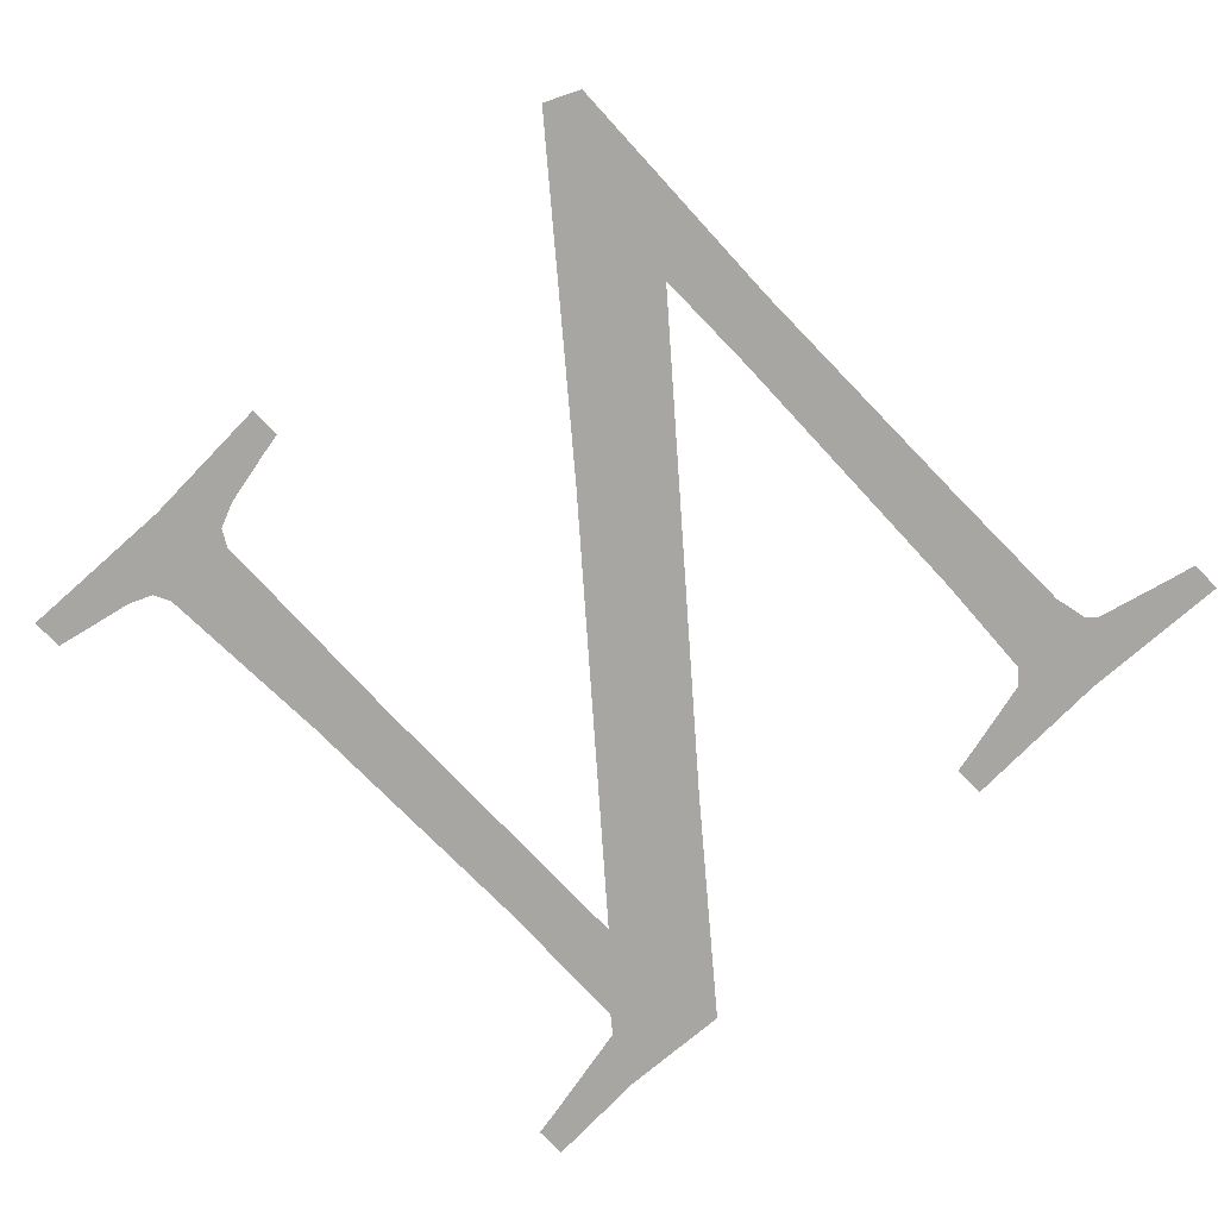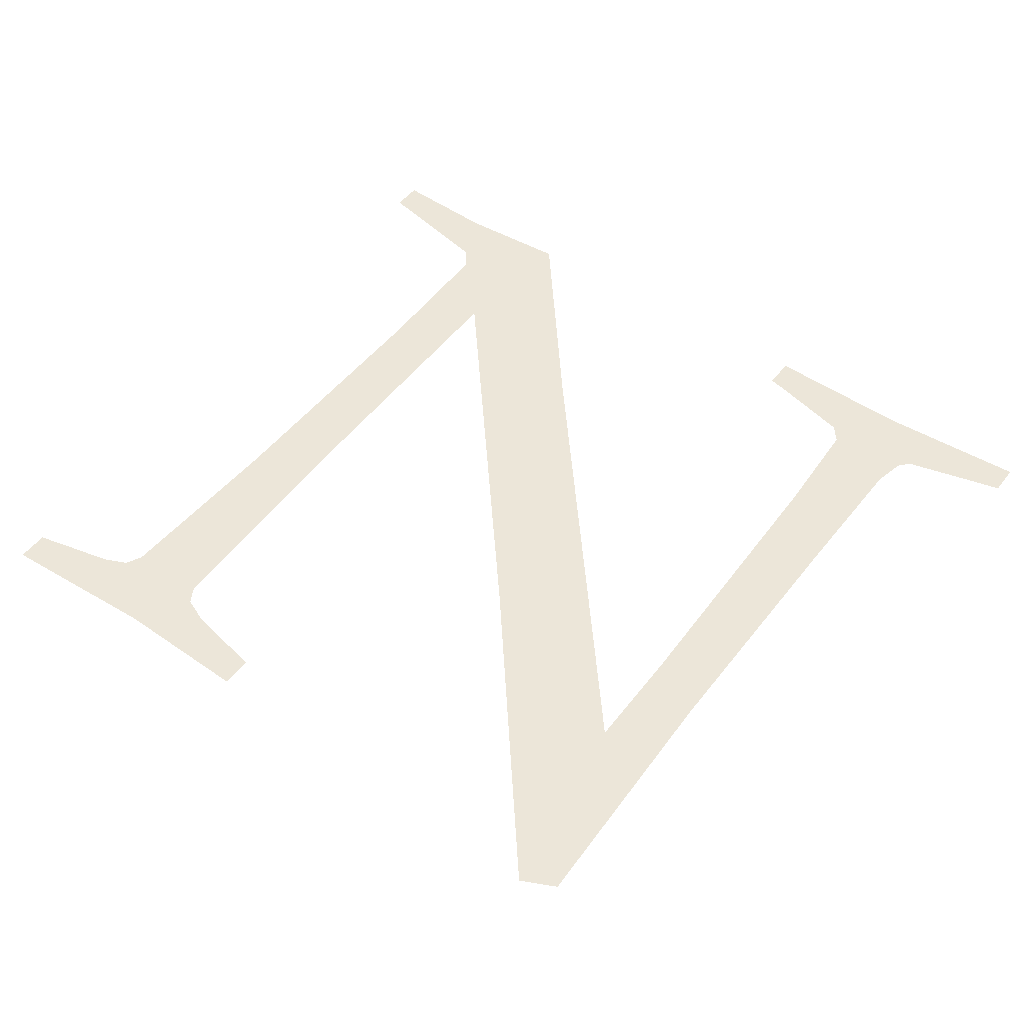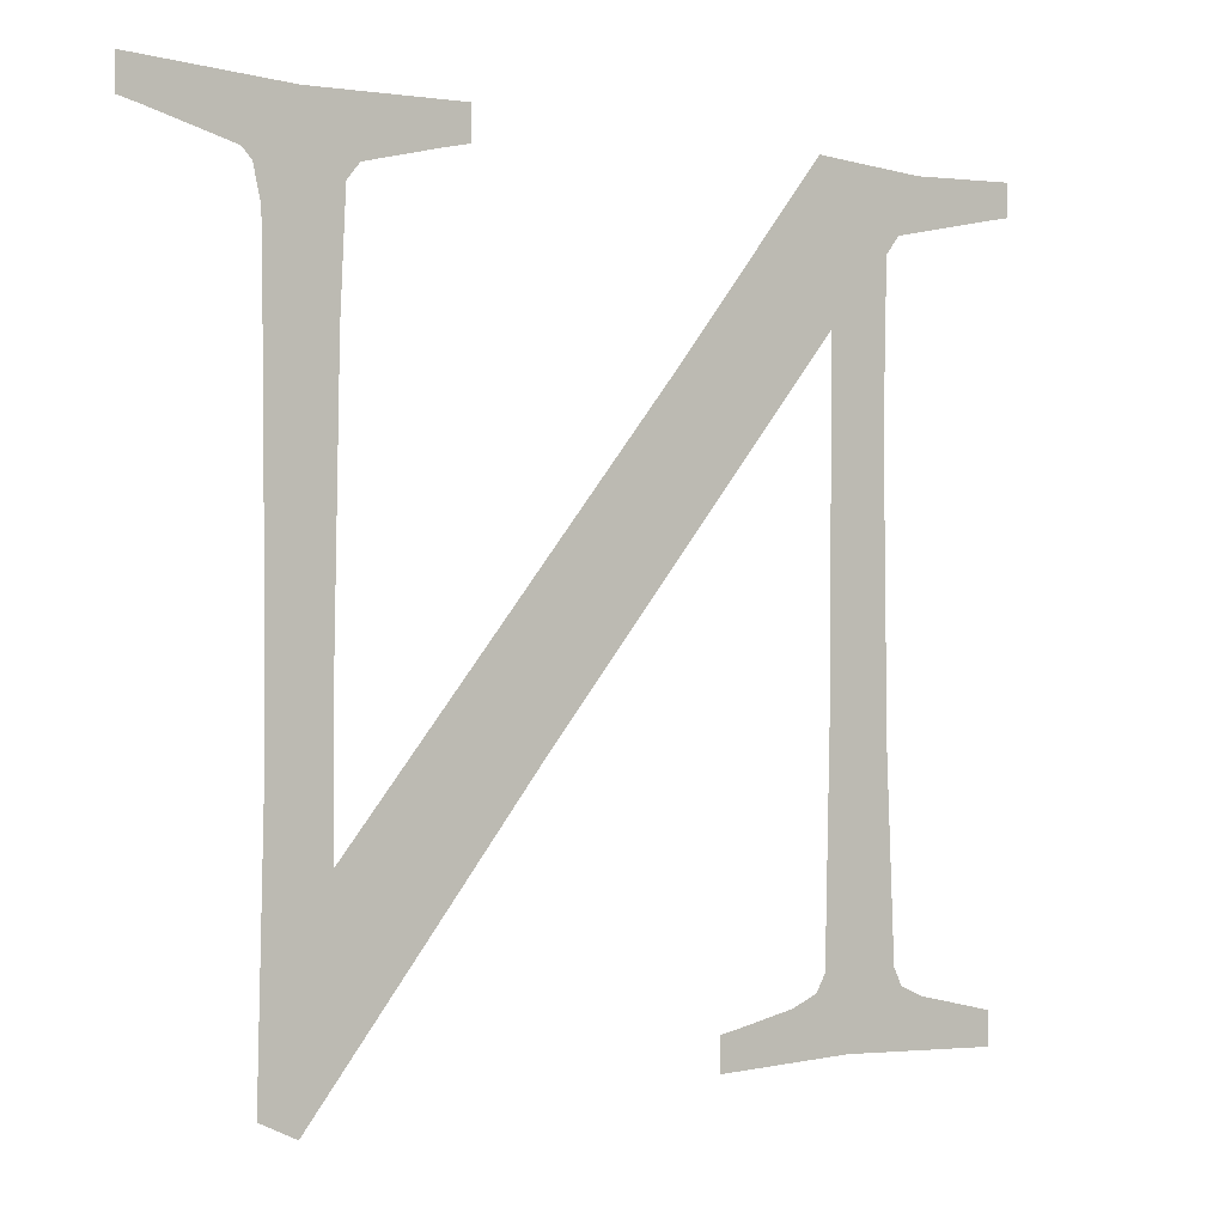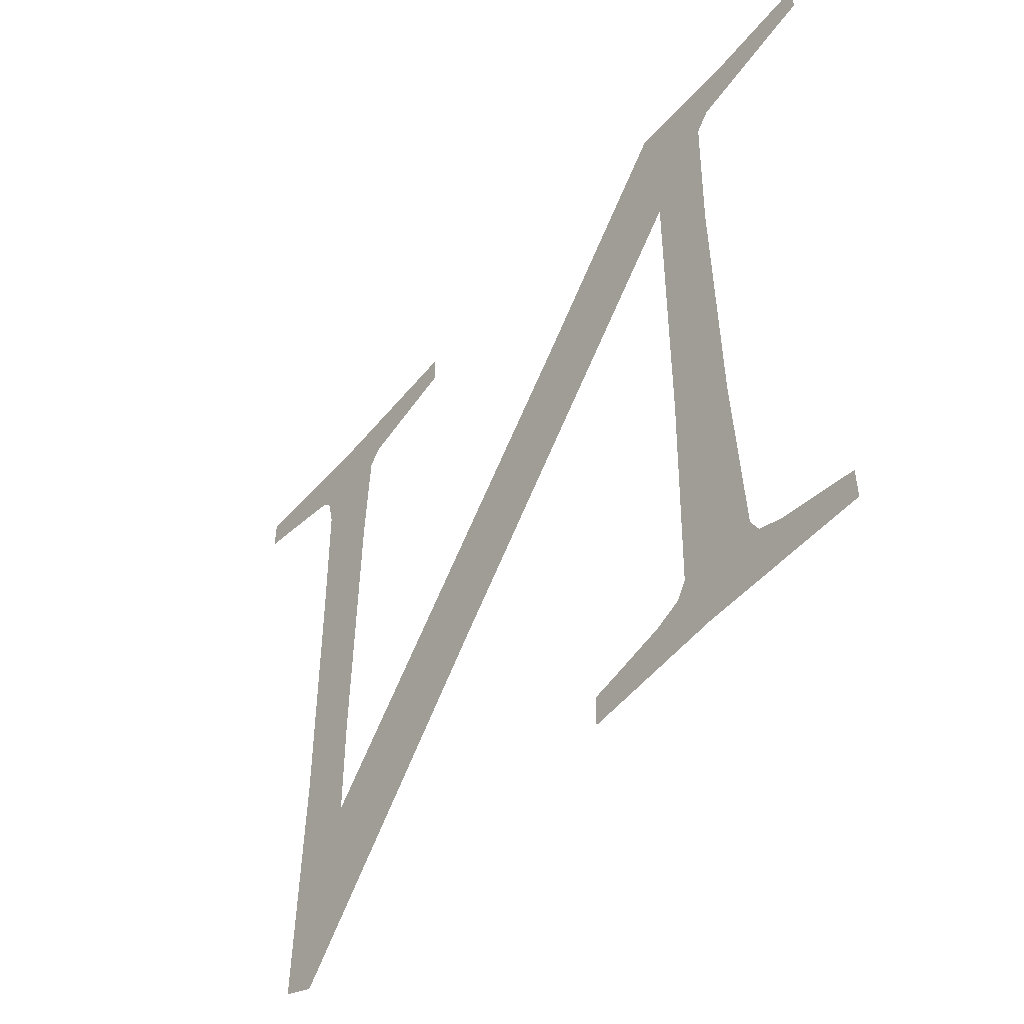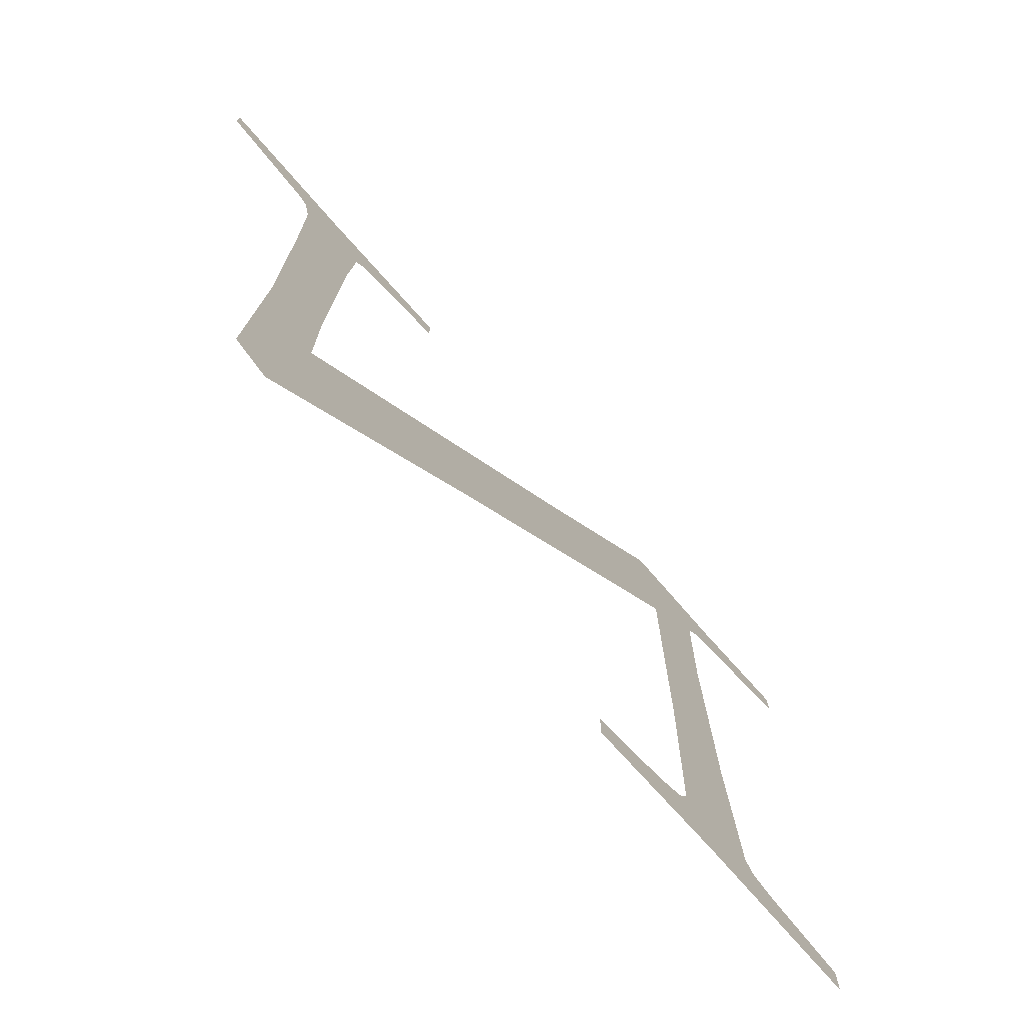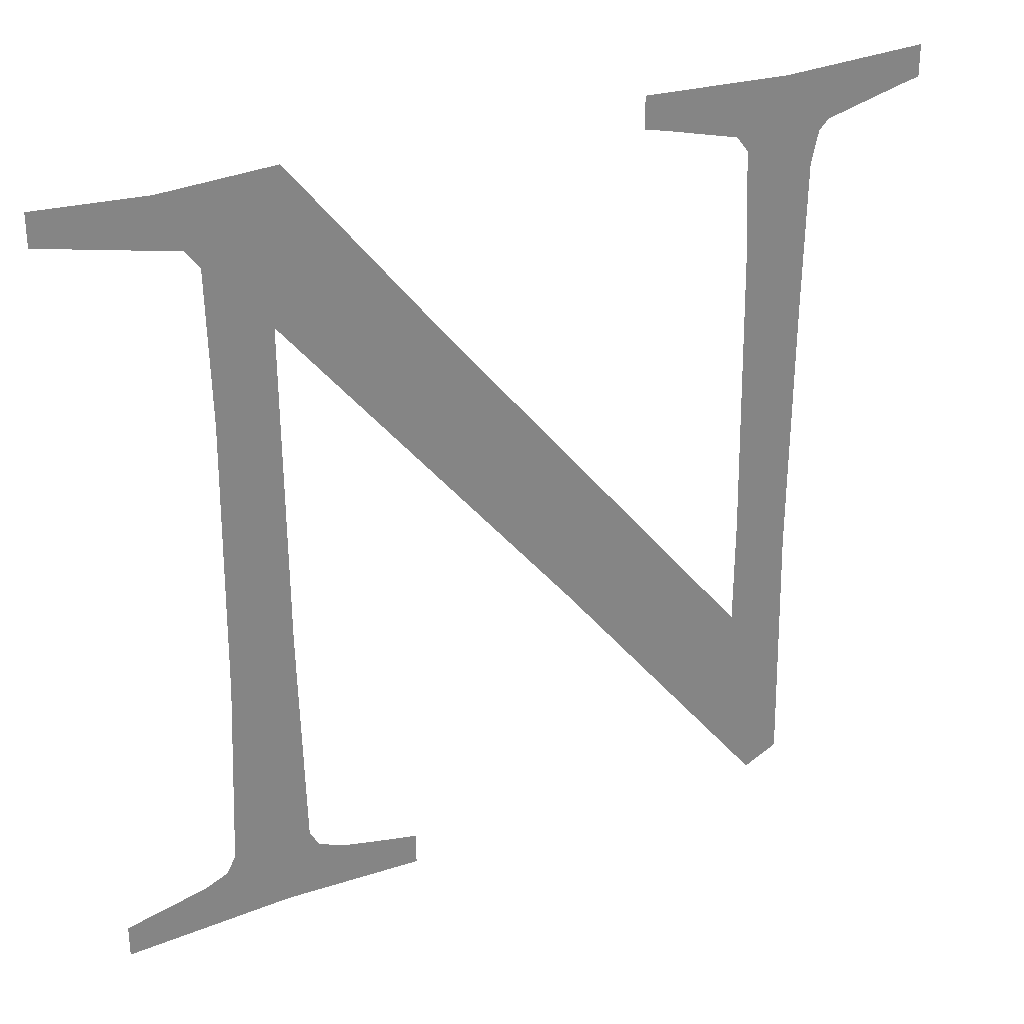
<metadata>
{"format":"obj","ext":"obj","renderer":"f3d","projection":"perspective","resolution":1024,"background":"white","views":[{"elev":-74.2,"azim":43.6,"up":"+Z"},{"elev":49.0,"azim":35.5,"up":"+Z"},{"elev":-1.6,"azim":142.9,"up":"+Y"},{"elev":-50.5,"azim":-128.6,"up":"+Y"},{"elev":-74.6,"azim":131.4,"up":"+Y"},{"elev":29.3,"azim":-28.4,"up":"+Y"}]}
</metadata>
<code>
o #ID645
v -0.05915 0.2456 0.6805
v -0.05947 0.2451 0.6805
v -0.05947 0.2455 0.6805
v -0.05764 0.2452 0.6805
v -0.05859 0.2457 0.6805
v -0.05833 0.2458 0.6805
v -0.05823 0.246 0.6805
v -0.05815 0.248 0.6805
v -0.05812 0.251 0.6805
v -0.05173 0.2535 0.6805
v -0.05139 0.2509 0.6805
v -0.05141 0.2479 0.6805
v -0.05137 0.2525 0.6805
v -0.05128 0.2528 0.6805
v -0.05117 0.2529 0.6805
v -0.05005 0.2536 0.6805
v -0.05029 0.2532 0.6805
v -0.05005 0.2532 0.6805
v -0.05341 0.2532 0.6805
v -0.05341 0.2536 0.6805
v -0.05313 0.2531 0.6805
v -0.0523 0.2529 0.6805
v -0.05216 0.2528 0.6805
v -0.05211 0.2516 0.6805
v -0.05205 0.2483 0.6805
v -0.05174 0.245 0.6805
v -0.05135 0.2451 0.6805
v -0.05857 0.2535 0.6805
v -0.05976 0.2532 0.6805
v -0.05976 0.2536 0.6805
v -0.05944 0.2531 0.6805
v -0.05831 0.2529 0.6805
v -0.05732 0.2536 0.6805
v -0.05816 0.2527 0.6805
v -0.05746 0.2519 0.6805
v -0.05422 0.248 0.6805
v -0.05563 0.2514 0.6805
v -0.05206 0.2471 0.6805
v -0.05726 0.2458 0.6805
v -0.05611 0.2451 0.6805
v -0.05737 0.246 0.6805
v -0.05743 0.2484 0.6805
v -0.05698 0.2457 0.6805
v -0.05638 0.2455 0.6805
v -0.05611 0.2455 0.6805
f 1 2 3
f 3 2 1
f 2 1 4
f 4 1 2
f 4 1 5
f 5 1 4
f 4 5 6
f 6 5 4
f 4 6 7
f 7 6 4
f 4 7 8
f 8 7 4
f 4 8 9
f 9 8 4
f 10 11 12
f 12 11 10
f 11 10 13
f 13 10 11
f 13 10 14
f 14 10 13
f 14 10 15
f 15 10 14
f 15 10 16
f 16 10 15
f 15 16 17
f 17 16 15
f 17 16 18
f 18 16 17
f 10 19 20
f 20 19 10
f 19 10 21
f 21 10 19
f 21 10 22
f 22 10 21
f 22 10 23
f 23 10 22
f 23 10 24
f 24 10 23
f 24 10 25
f 25 10 24
f 25 10 26
f 26 10 25
f 26 10 27
f 27 10 26
f 27 10 12
f 12 10 27
f 28 29 30
f 30 29 28
f 29 28 31
f 31 28 29
f 31 28 32
f 32 28 31
f 32 28 33
f 33 28 32
f 32 33 34
f 34 33 32
f 34 33 9
f 9 33 34
f 9 33 35
f 35 33 9
f 9 35 4
f 4 35 9
f 35 33 36
f 36 33 35
f 36 33 37
f 37 33 36
f 36 37 38
f 38 37 36
f 36 38 26
f 26 38 36
f 26 38 25
f 25 38 26
f 4 39 40
f 40 39 4
f 39 4 41
f 41 4 39
f 41 4 42
f 42 4 41
f 42 4 35
f 35 4 42
f 40 39 43
f 43 39 40
f 40 43 44
f 44 43 40
f 40 44 45
f 45 44 40

</code>
